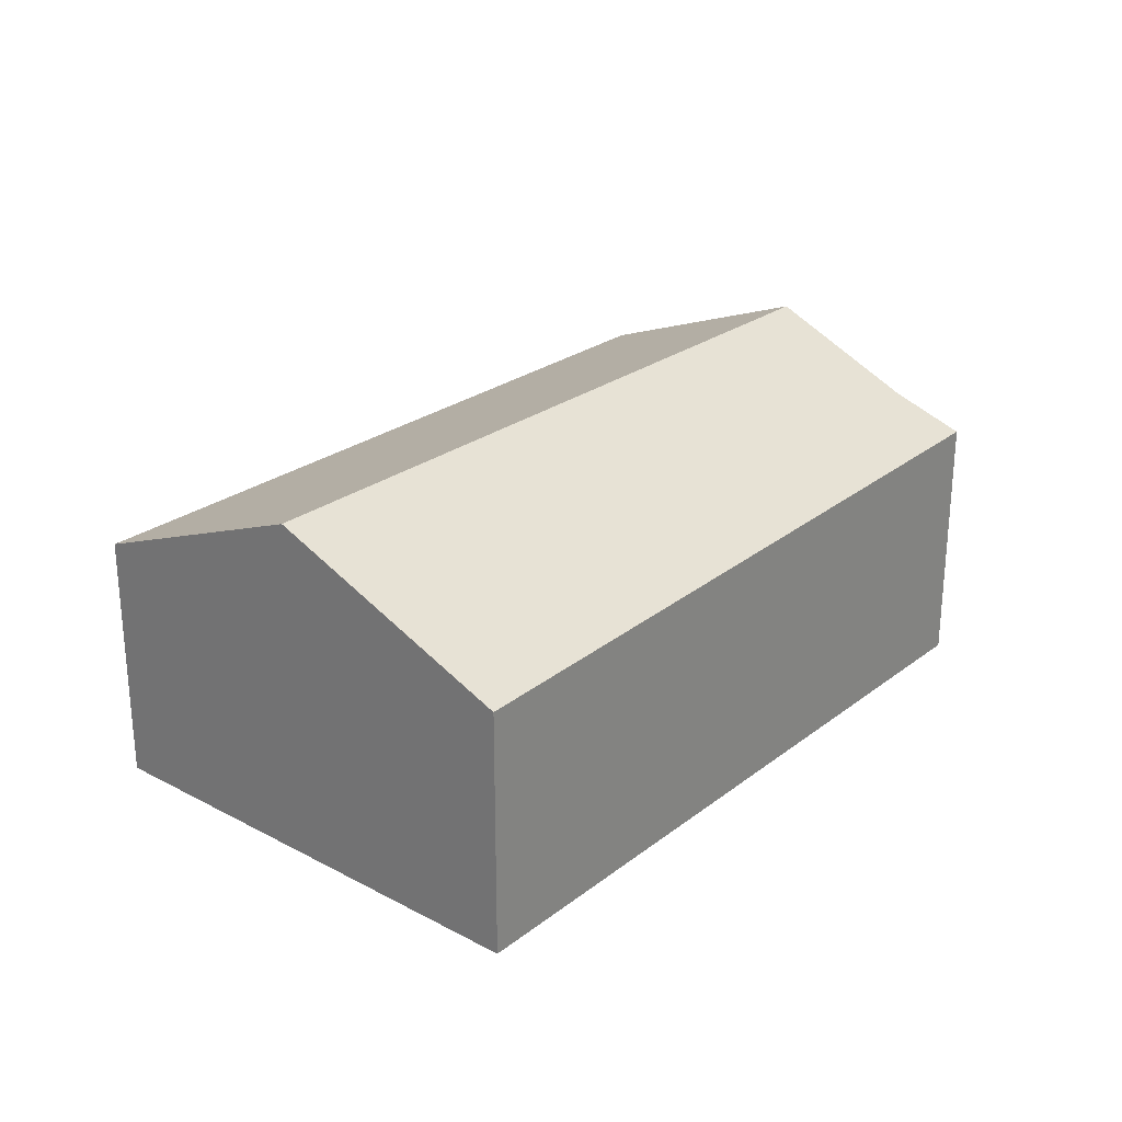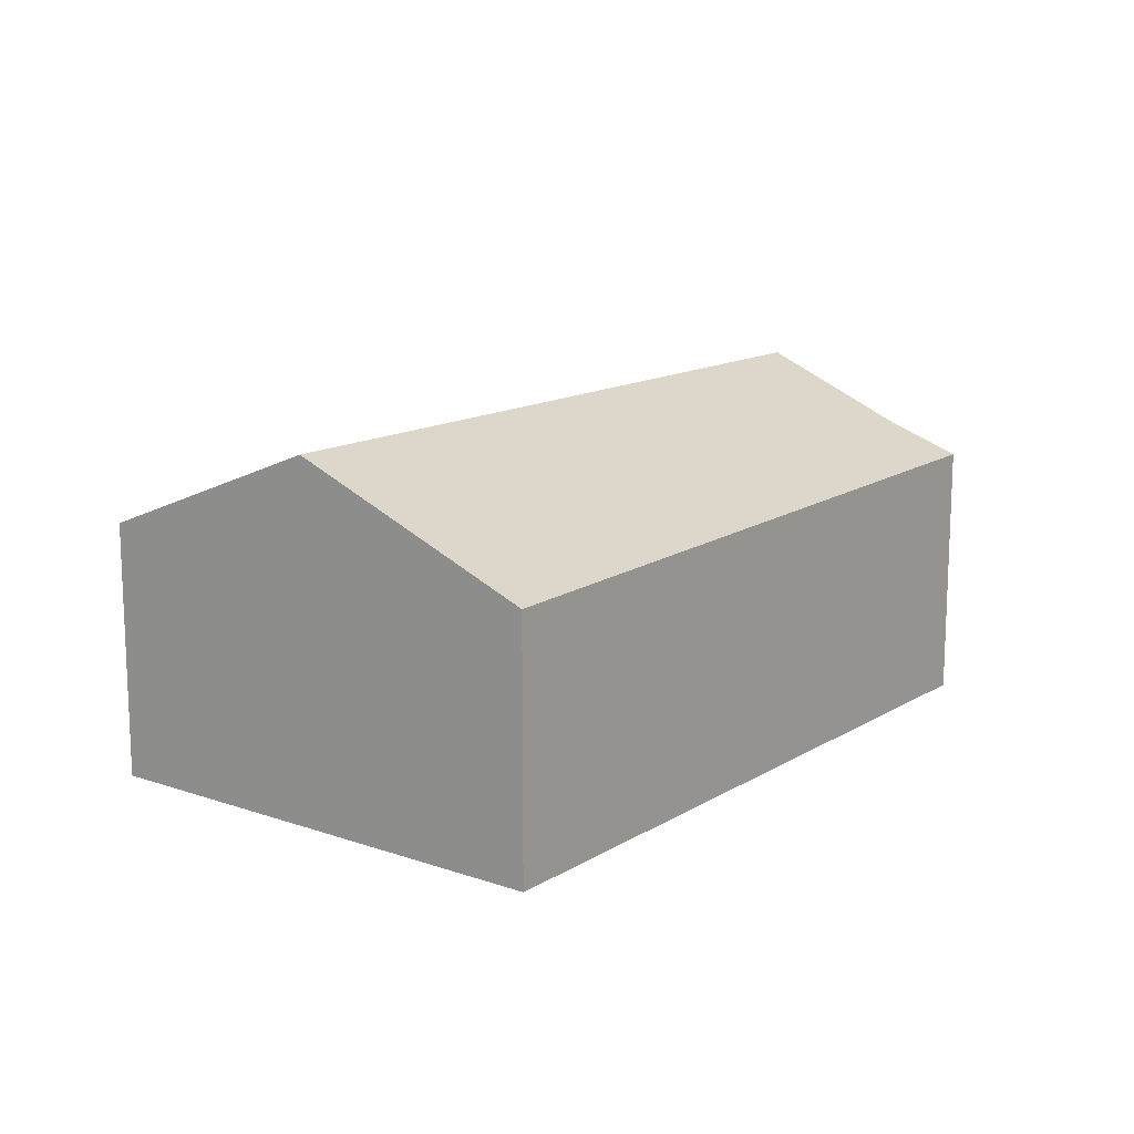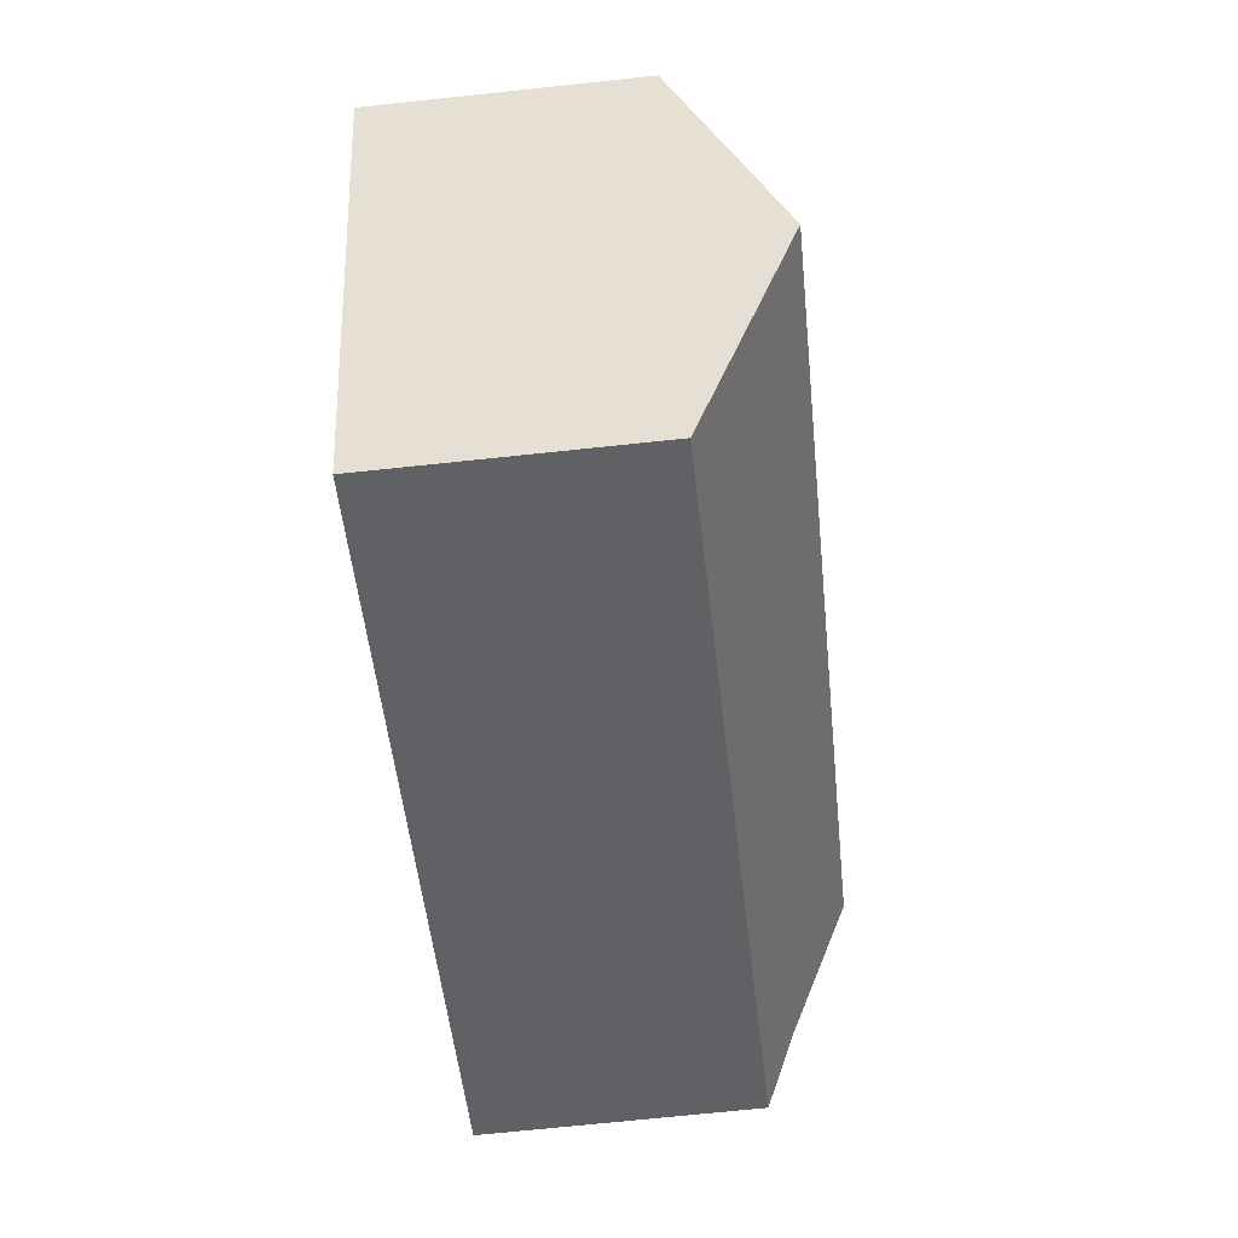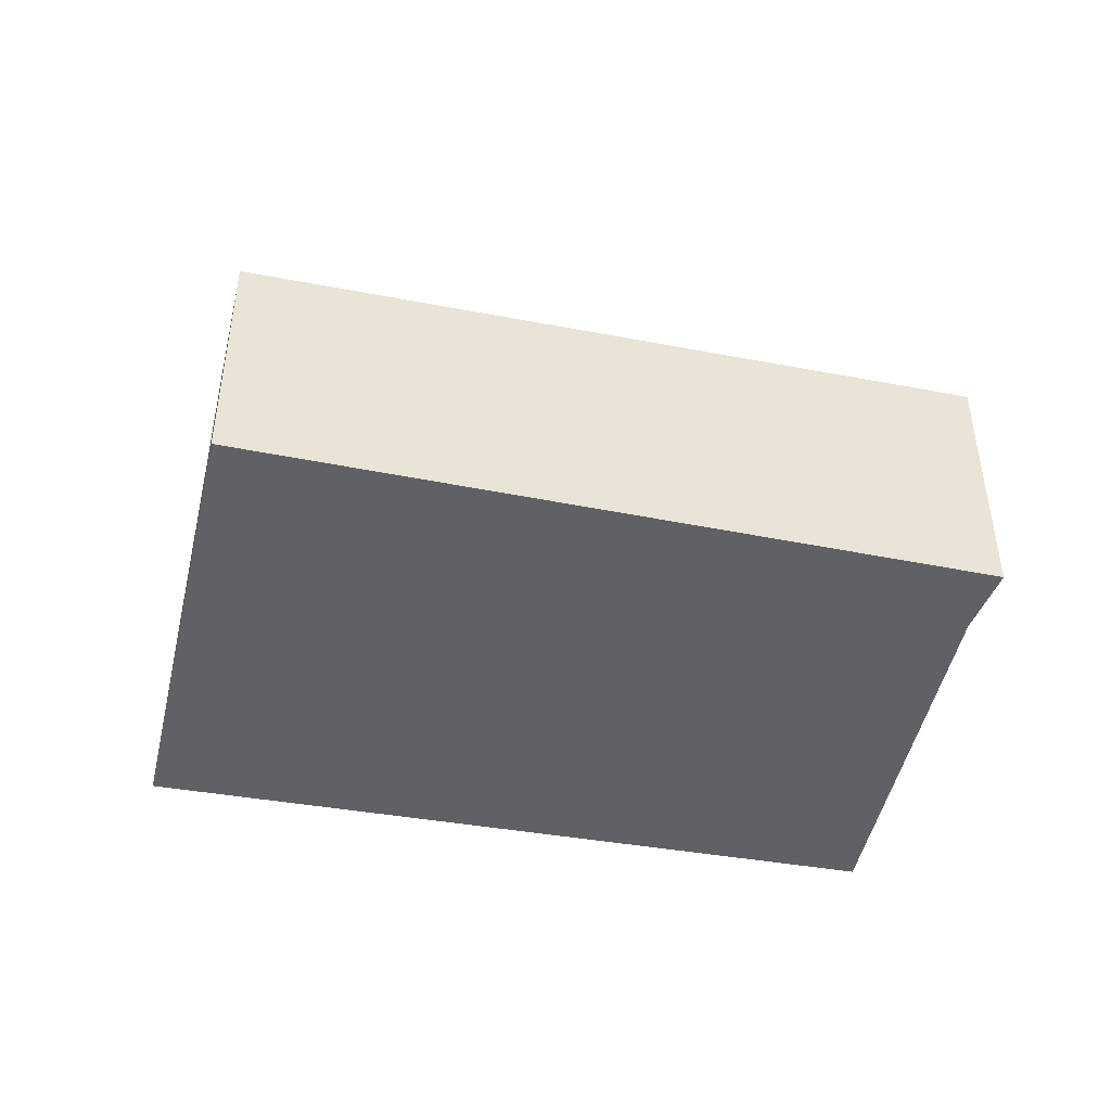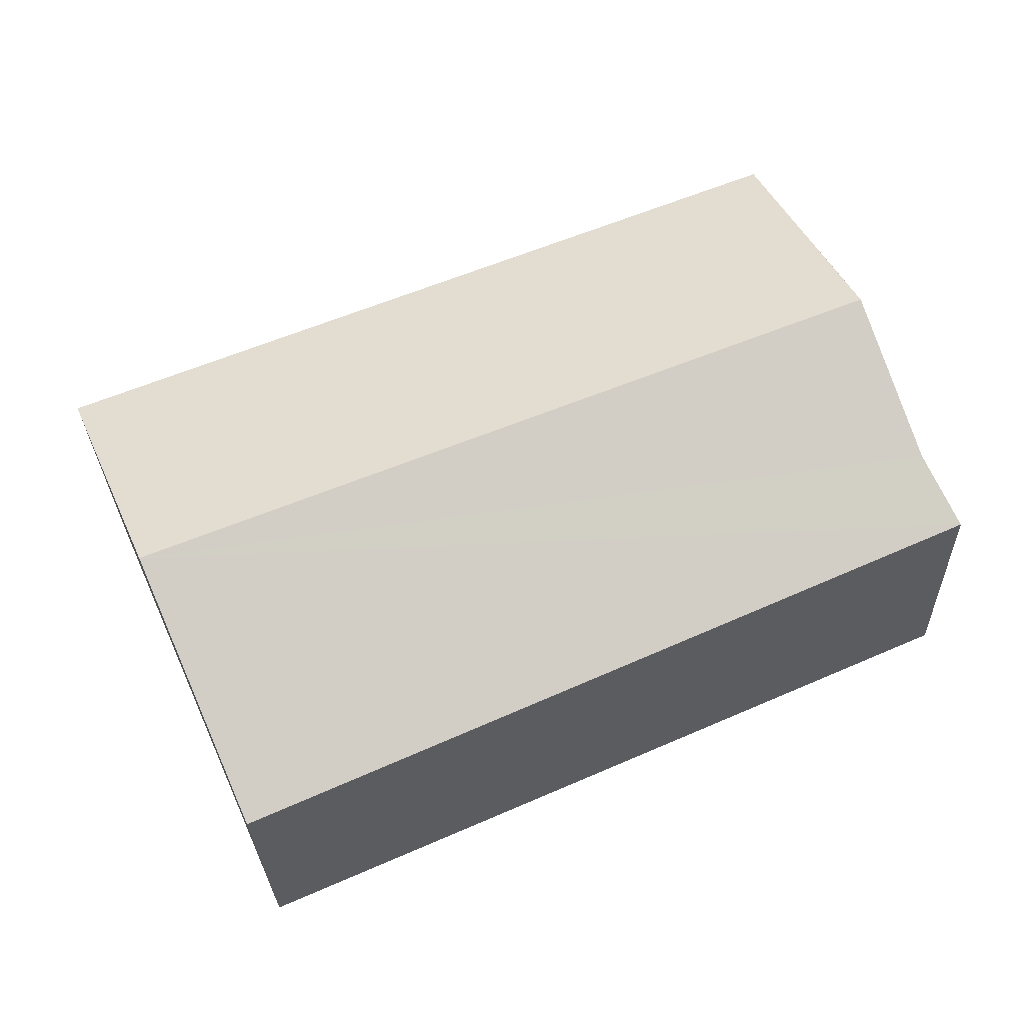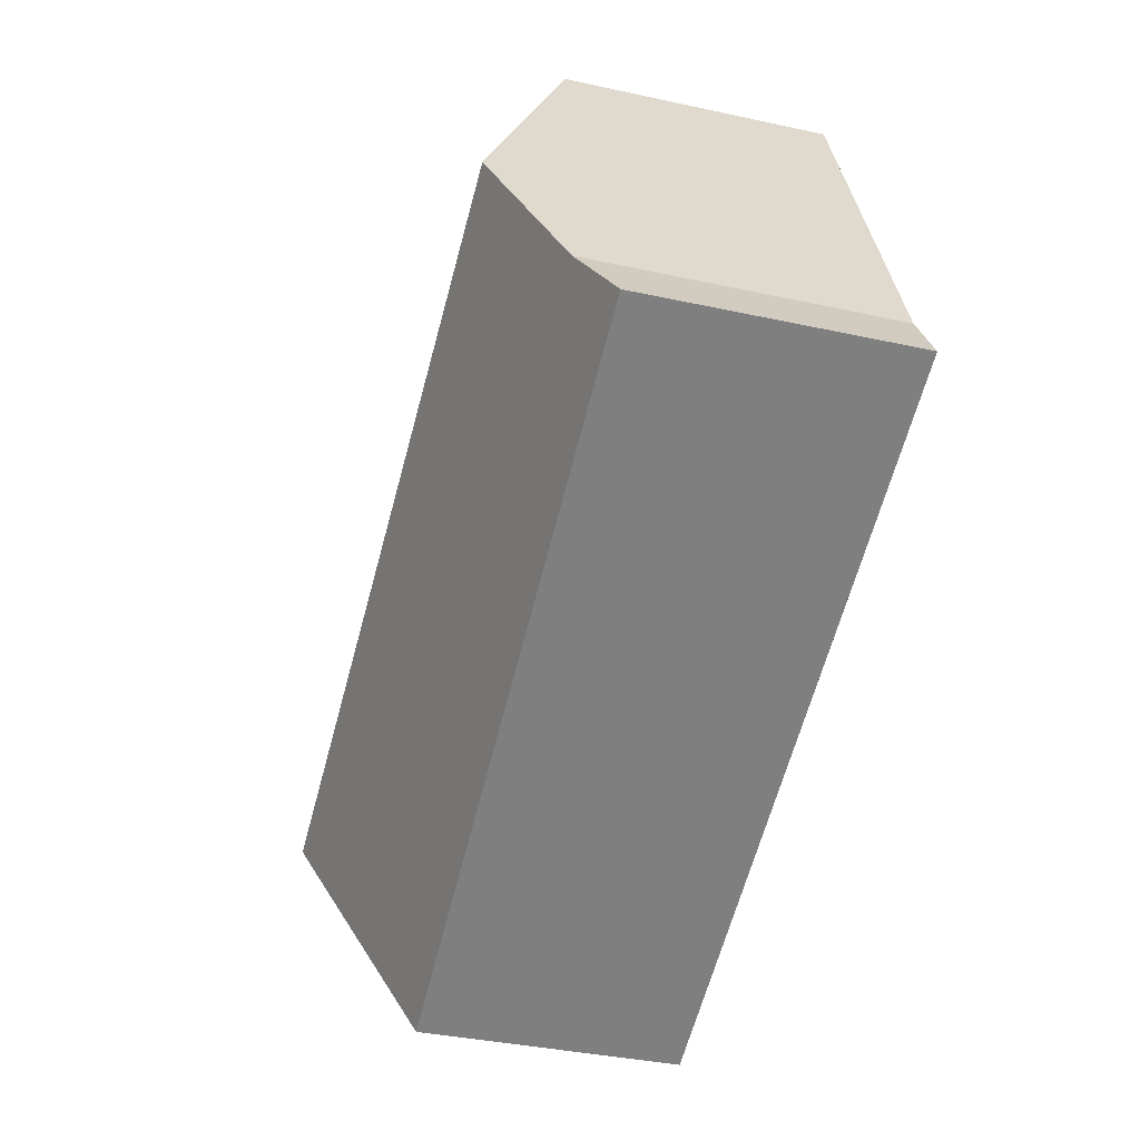
<metadata>
{"format":"obj","ext":"obj","renderer":"f3d","projection":"perspective","resolution":1024,"background":"white","views":[{"elev":26.8,"azim":153.6,"up":"+Y"},{"elev":14.4,"azim":151.0,"up":"+Y"},{"elev":-72.0,"azim":96.0,"up":"+Z"},{"elev":-45.4,"azim":-169.5,"up":"+Y"},{"elev":-27.6,"azim":-178.4,"up":"+Z"},{"elev":-36.6,"azim":-105.9,"up":"+Z"}]}
</metadata>
<code>
v  6.701 2.992 -0.601
v  1.576 2.171 3.635
v  7.529 2.171 1.273
v  0.791 2.992 1.744
v  1.541 2.171 3.649
v  1.202 2.542 2.789
v  0 2.225 1.362e-16
v  5.844 2.142 -2.542
v  0.311 2.466 0.524
v  0 0 0
v  5.844 1.557e-16 -2.542
v  0.311 -3.209e-17 0.524
v  1.541 -2.234e-16 3.649
v  7.529 -7.795e-17 1.273
v  1.576 -2.226e-16 3.635
v  0.791 -1.068e-16 1.744
v  1.202 -1.708e-16 2.789
v  6.701 3.68e-17 -0.601
g defaultobject
f 1 2 3
f 2 1 4
f 2 4 5
f 5 4 6
f 7 1 8
f 1 7 9
f 4 1 9
f 8 10 7
f 10 8 11
f 7 12 9
f 12 7 10
f 13 2 5
f 2 13 3
f 3 13 14
f 14 13 15
f 12 4 9
f 4 12 6
f 6 12 5
f 5 12 16
f 5 16 13
f 13 16 17
f 1 11 8
f 11 1 3
f 11 3 18
f 18 3 14
f 17 15 13
f 15 17 14
f 14 17 16
f 14 16 12
f 14 12 10
f 14 10 18
f 18 10 11

</code>
